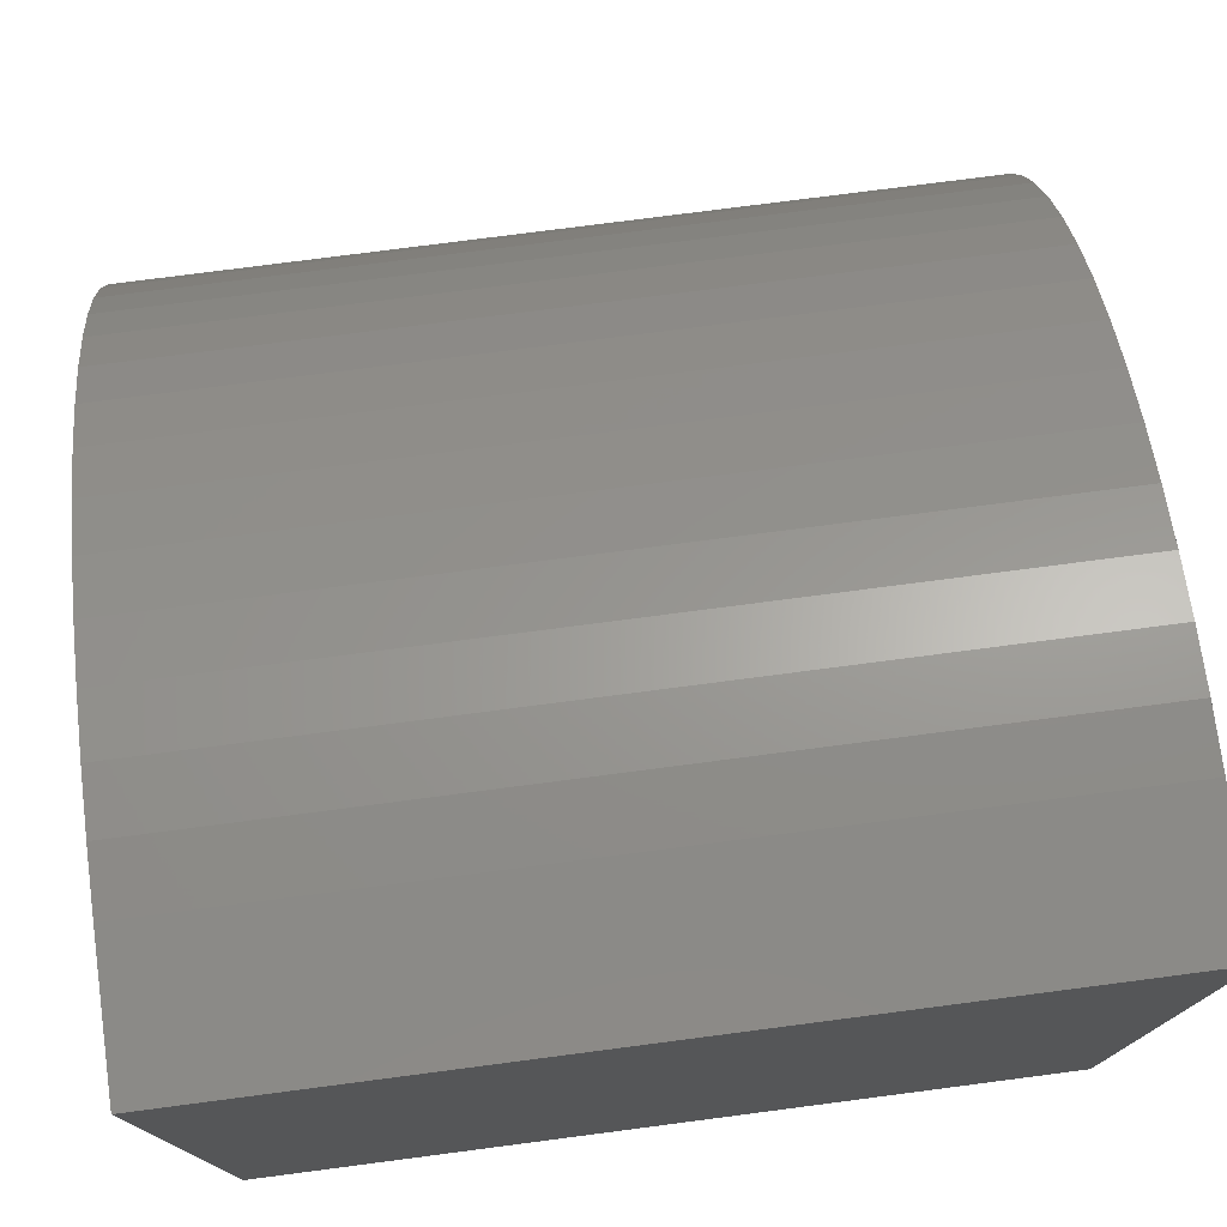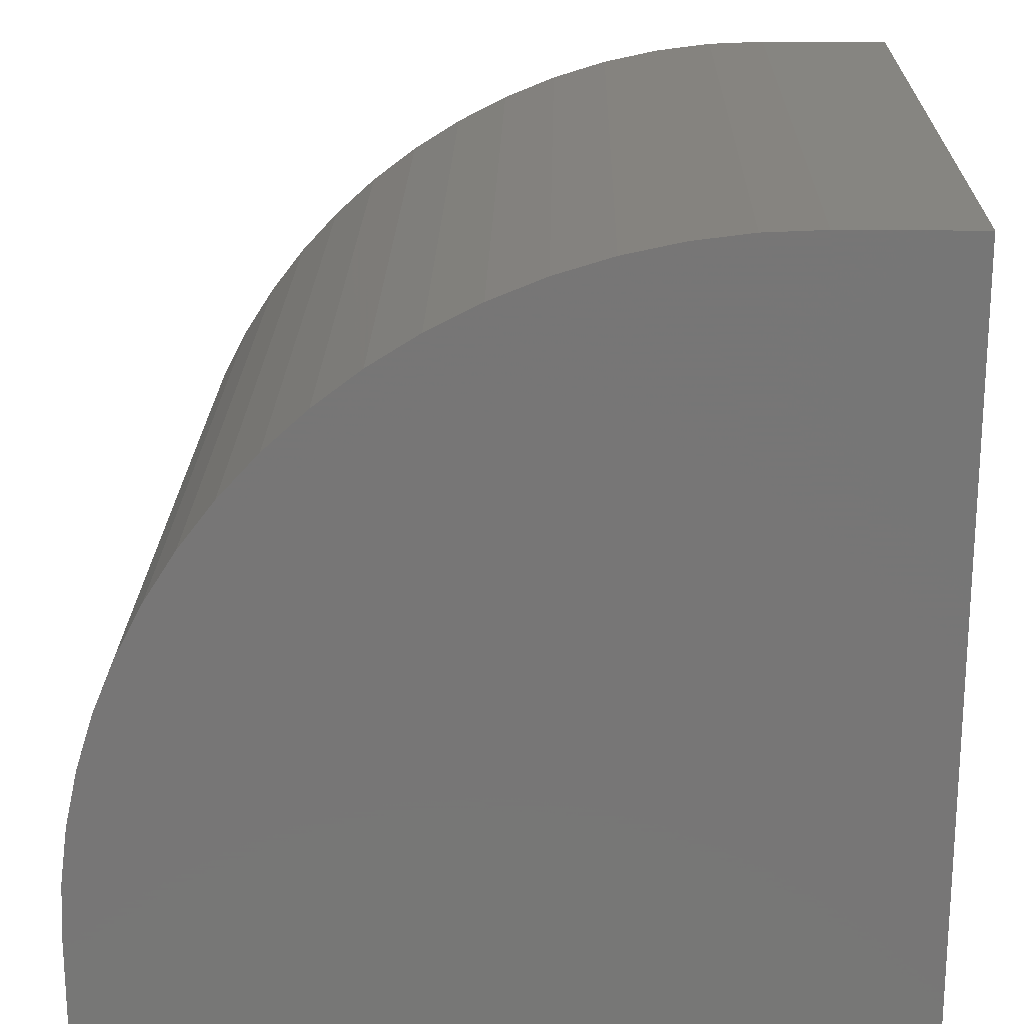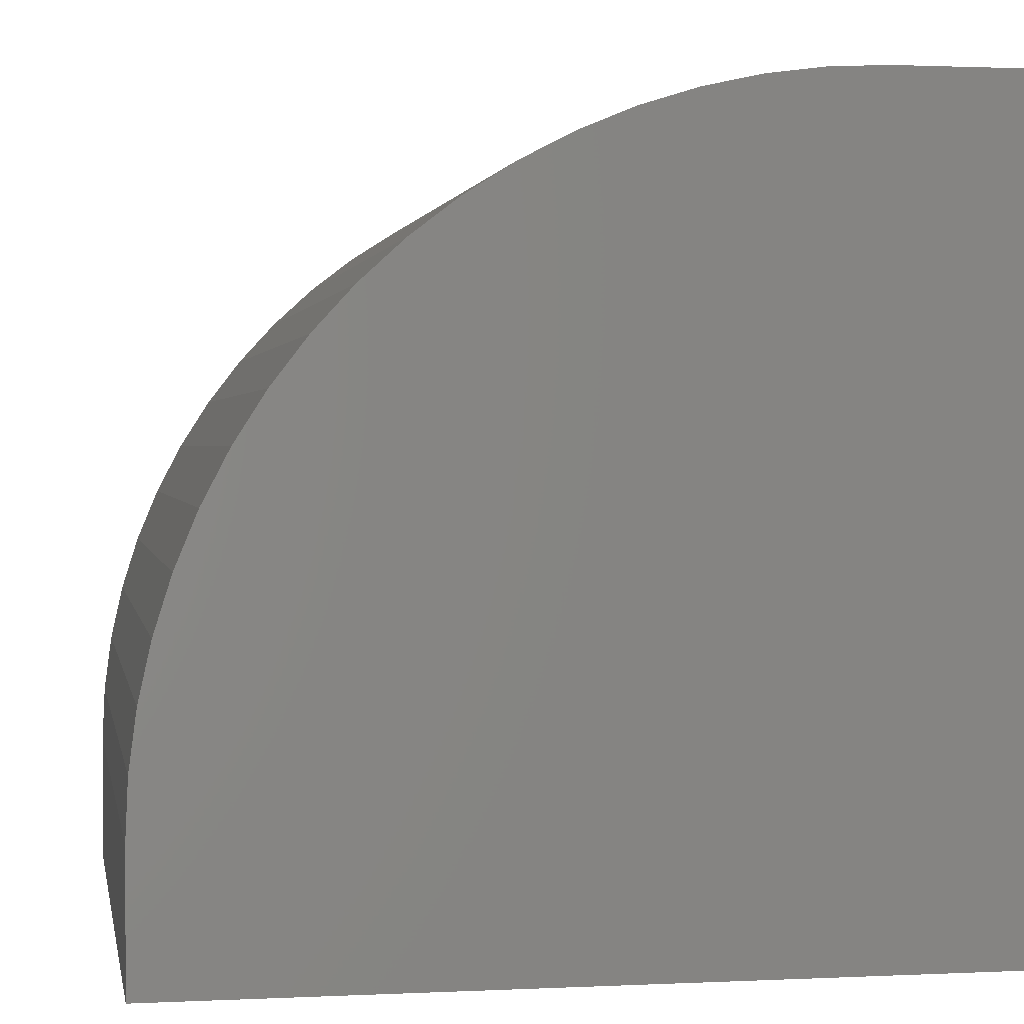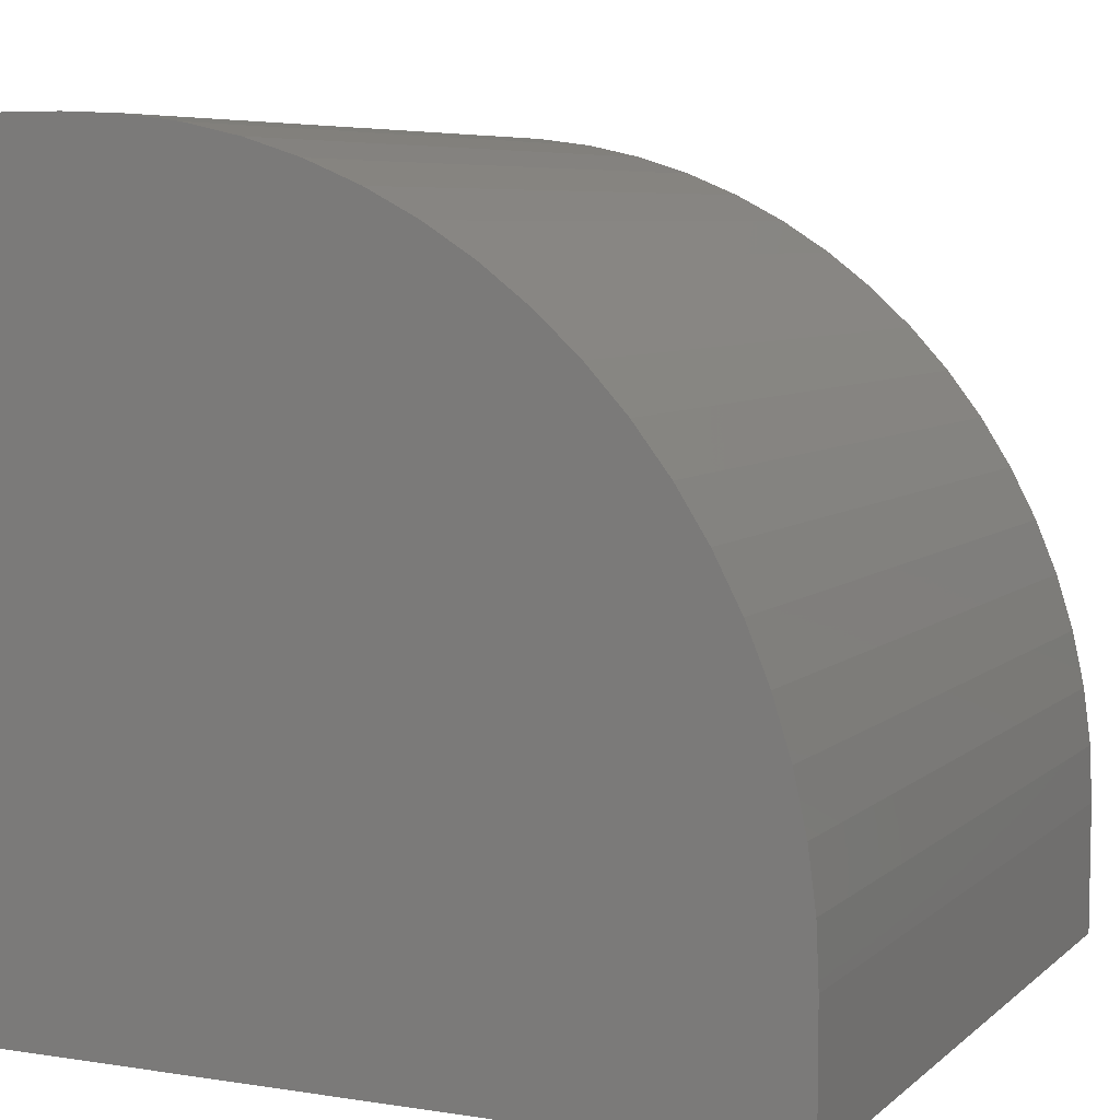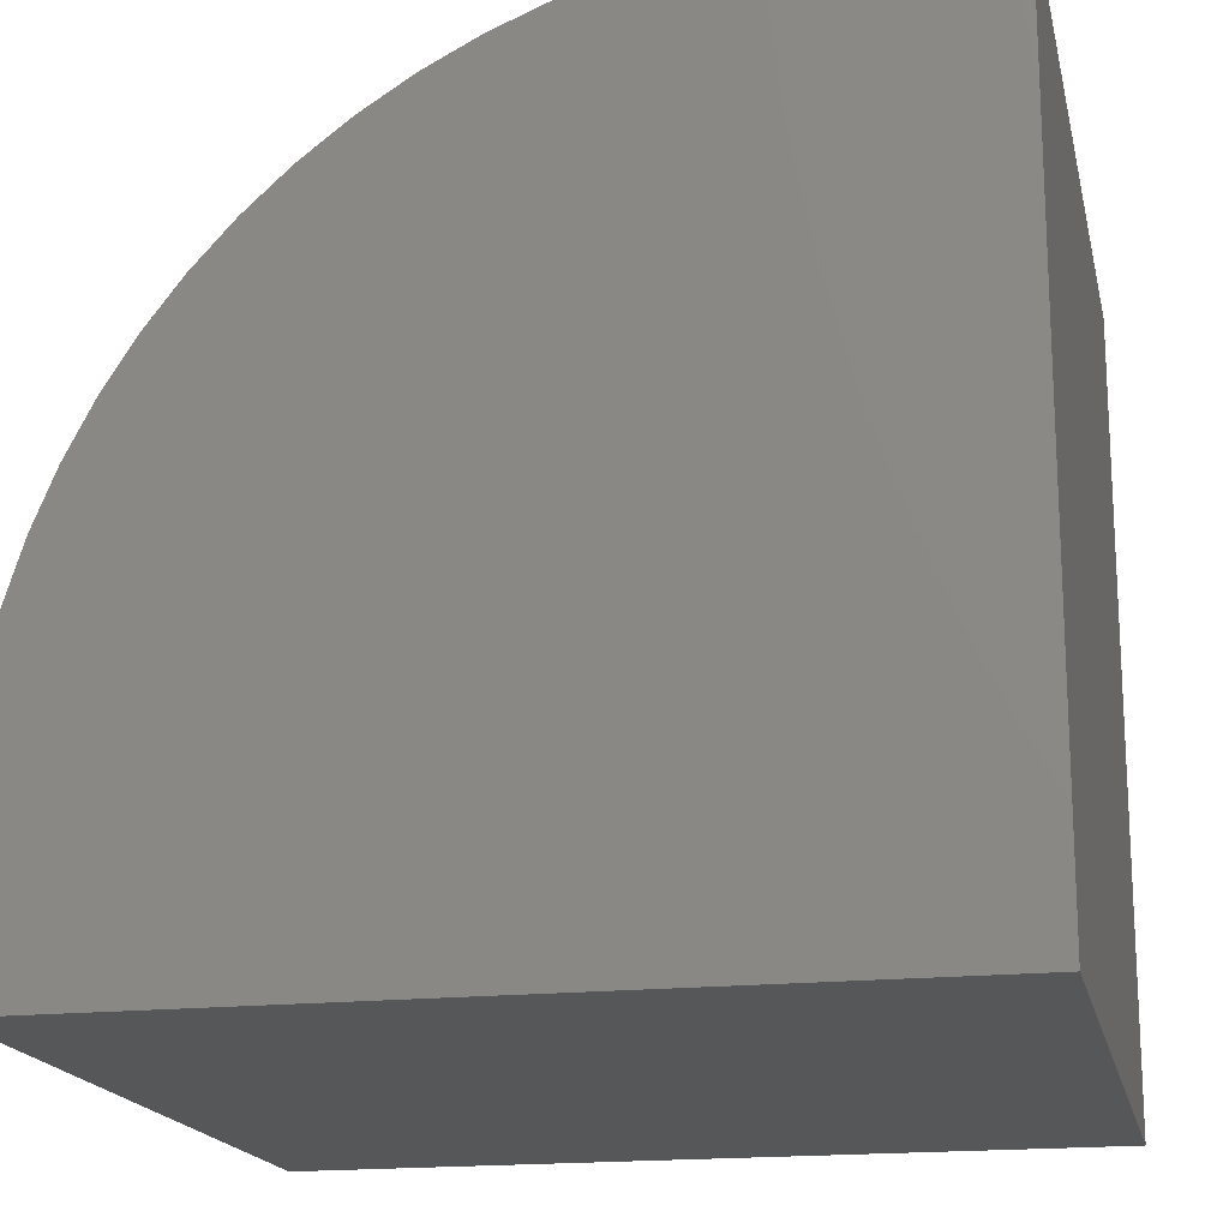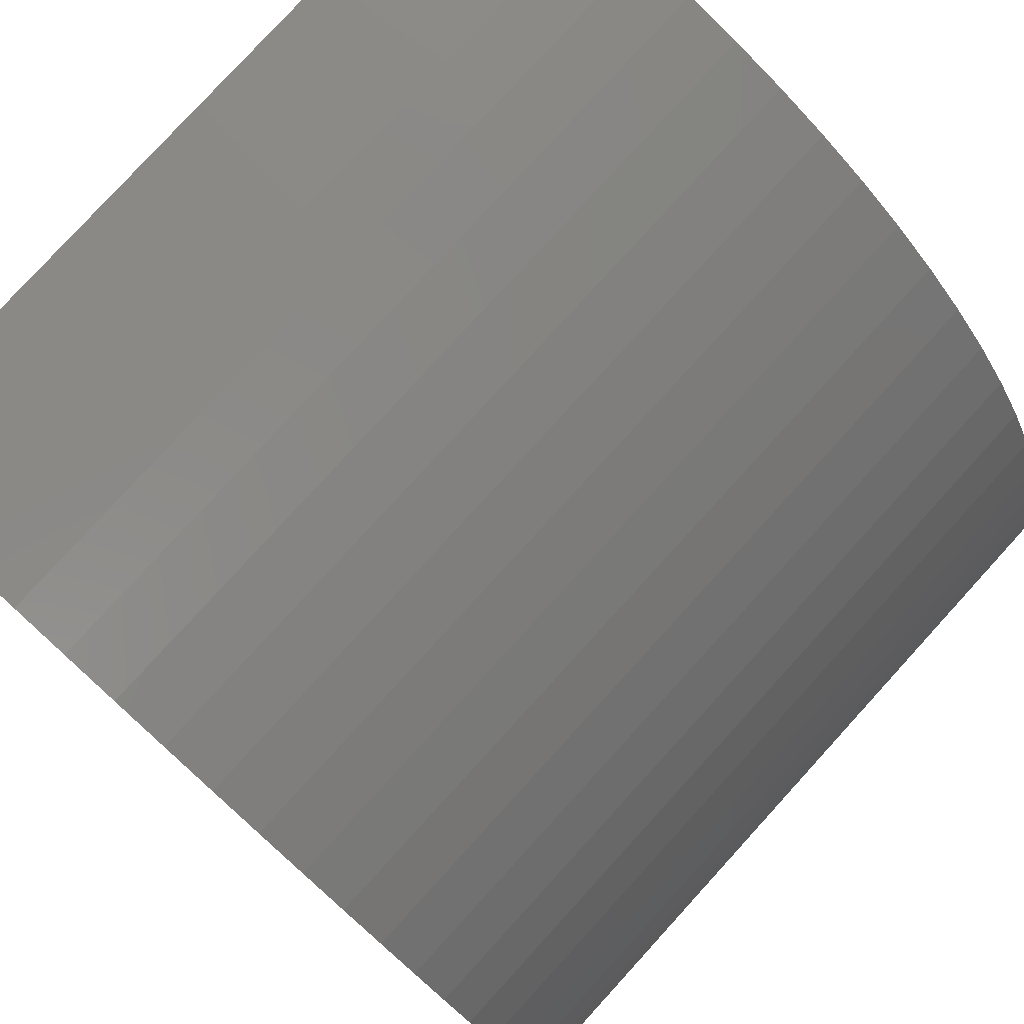
<metadata>
{"format":"stl","ext":"stl","renderer":"f3d","projection":"perspective","resolution":1024,"background":"white","views":[{"elev":76.7,"azim":-7.4,"up":"+Z"},{"elev":20.9,"azim":-88.9,"up":"+Z"},{"elev":1.5,"azim":79.9,"up":"+Y"},{"elev":6.6,"azim":114.9,"up":"+Z"},{"elev":-17.8,"azim":-77.9,"up":"+Z"},{"elev":79.8,"azim":-47.6,"up":"+Y"}]}
</metadata>
<code>
# stl→obj: 44 verts, 84 faces
v 0 9.716 3.824
v 0 9.873 3.115
v 0 0 0
v 0 9.968 2.394
v 0 10 1.668
v 0 10 0
v 0 5.189 9.219
v 0 5.834 8.884
v 0 6.447 8.493
v 0 7.024 8.051
v 0 7.56 7.56
v 0 8.051 7.024
v 0 8.493 6.447
v 0 8.884 5.834
v 0 9.219 5.189
v 0 9.498 4.518
v 0 0 10
v 0 1.668 10
v 0 2.394 9.968
v 0 3.115 9.873
v 0 3.824 9.716
v 0 4.518 9.498
v 10 1.668 10
v 10 0 10
v 10 0 0
v 10 10 0
v 10 10 1.668
v 10 9.968 2.394
v 10 9.873 3.115
v 10 9.716 3.824
v 10 5.834 8.884
v 10 5.189 9.219
v 10 9.498 4.518
v 10 9.219 5.189
v 10 8.884 5.834
v 10 8.493 6.447
v 10 8.051 7.024
v 10 7.56 7.56
v 10 7.024 8.051
v 10 6.447 8.493
v 10 4.518 9.498
v 10 3.824 9.716
v 10 3.115 9.873
v 10 2.394 9.968
f 1 2 3
f 2 4 3
f 3 4 5
f 3 5 6
f 3 7 8
f 8 9 3
f 3 9 10
f 3 10 11
f 11 12 3
f 3 12 13
f 3 13 14
f 14 15 3
f 3 15 16
f 3 16 1
f 17 18 3
f 3 18 19
f 3 19 20
f 20 21 3
f 3 21 22
f 3 22 7
f 18 17 23
f 23 17 24
f 25 26 27
f 27 28 25
f 25 28 29
f 25 29 30
f 31 32 25
f 30 33 25
f 25 33 34
f 25 34 35
f 35 36 25
f 25 36 37
f 25 37 38
f 38 39 25
f 25 39 40
f 25 40 31
f 32 41 25
f 25 41 42
f 25 42 43
f 43 44 25
f 25 44 23
f 25 23 24
f 6 26 3
f 3 26 25
f 27 26 5
f 5 26 6
f 25 24 3
f 3 24 17
f 18 23 44
f 18 44 19
f 19 44 43
f 19 43 20
f 20 43 42
f 20 42 21
f 21 42 41
f 21 41 22
f 22 41 32
f 22 32 7
f 7 32 31
f 7 31 8
f 8 31 40
f 8 40 9
f 9 40 39
f 9 39 10
f 10 39 38
f 10 38 11
f 11 38 37
f 11 37 12
f 12 37 36
f 12 36 13
f 13 36 35
f 13 35 14
f 14 35 34
f 14 34 15
f 15 34 33
f 15 33 16
f 16 33 30
f 16 30 1
f 1 30 29
f 1 29 2
f 2 29 28
f 2 28 4
f 4 28 27
f 4 27 5

</code>
